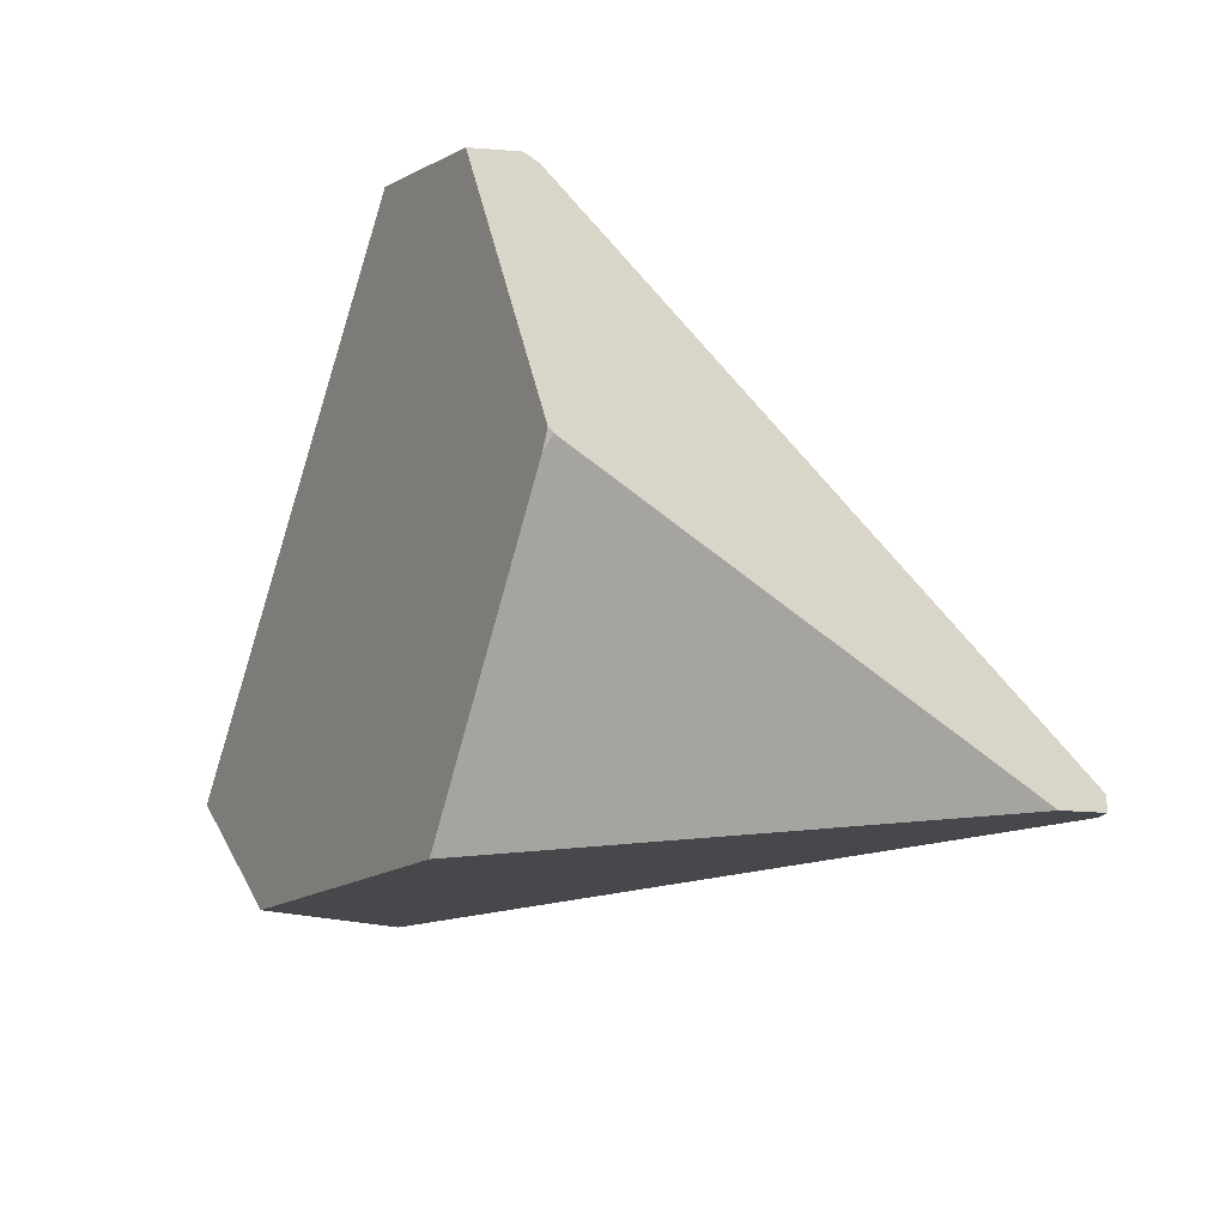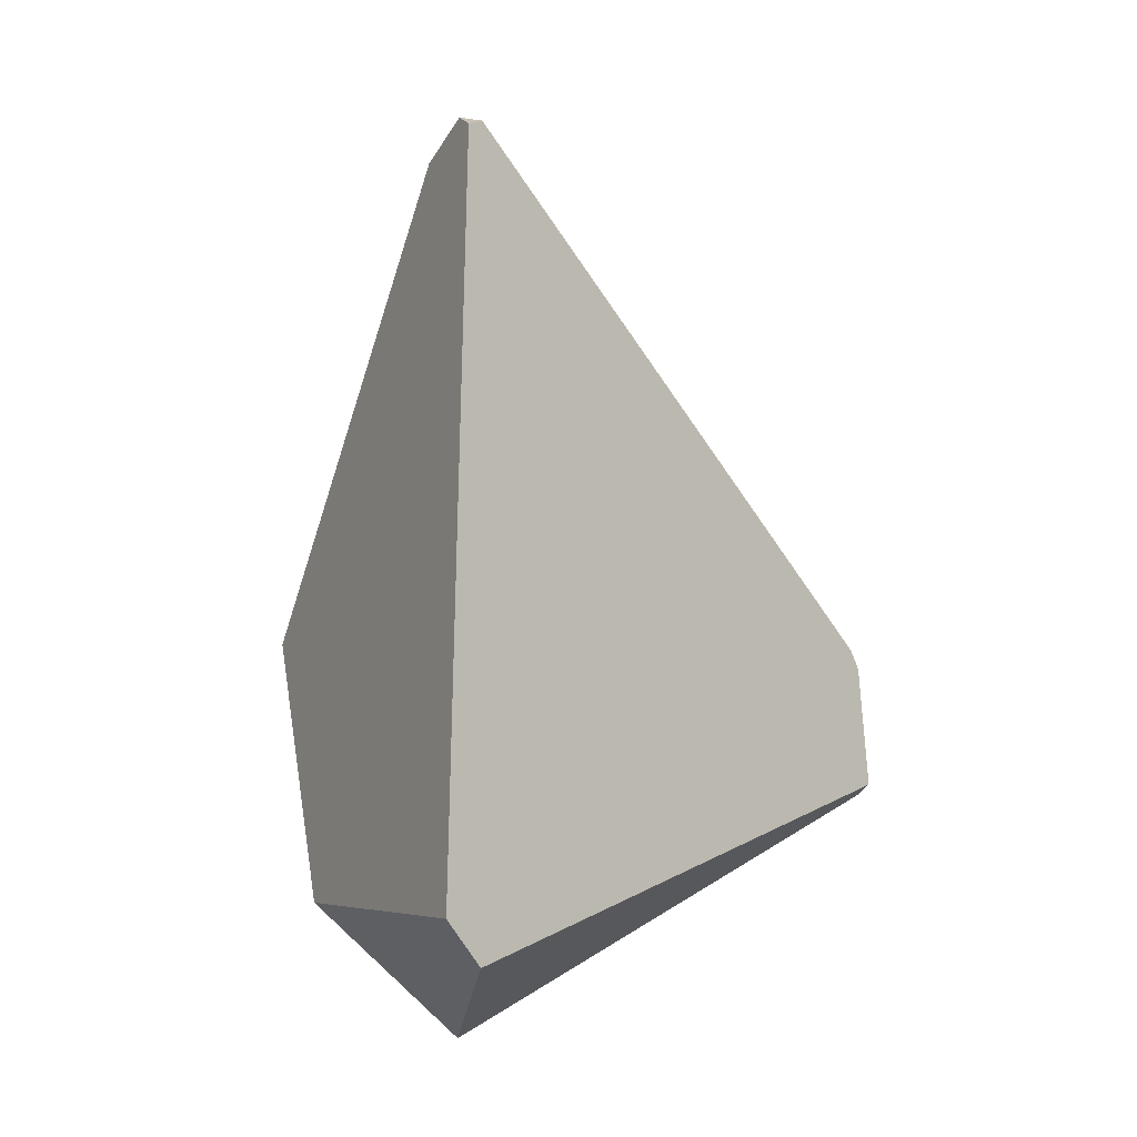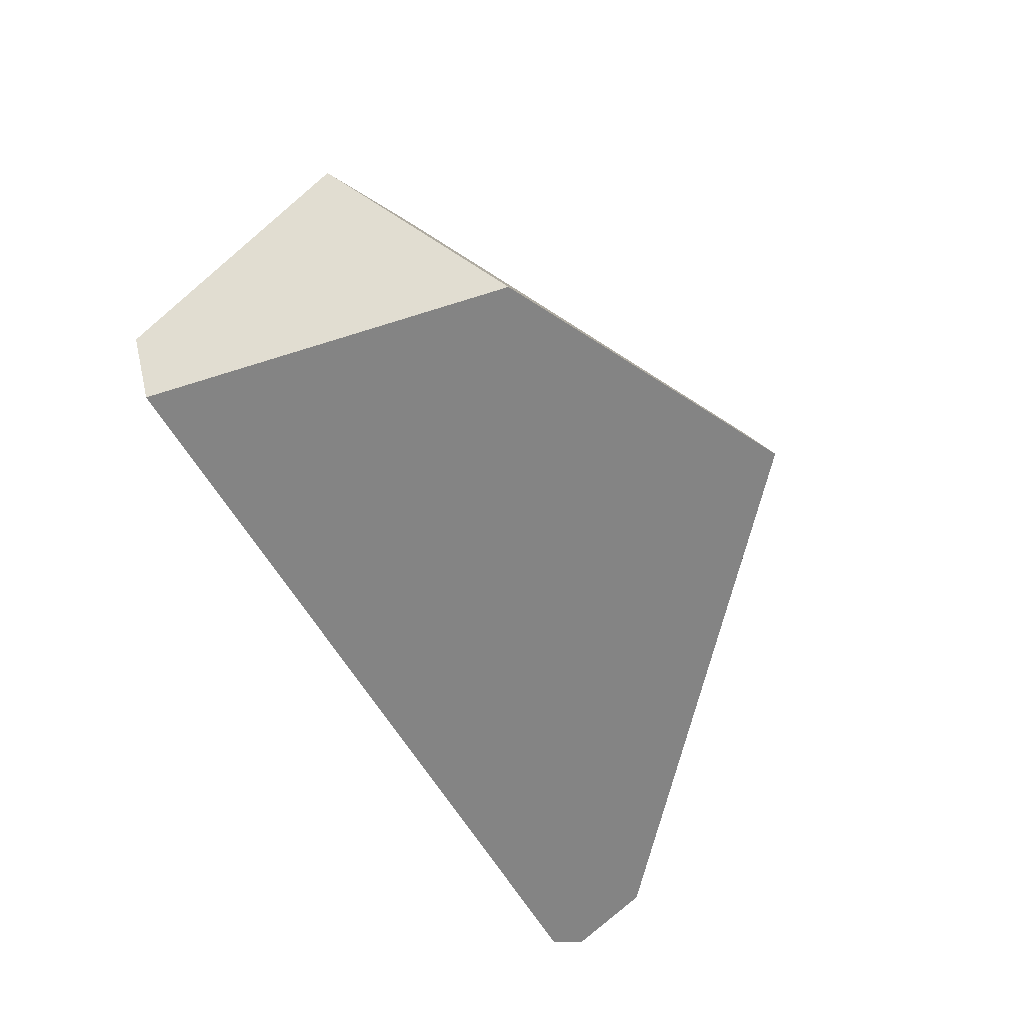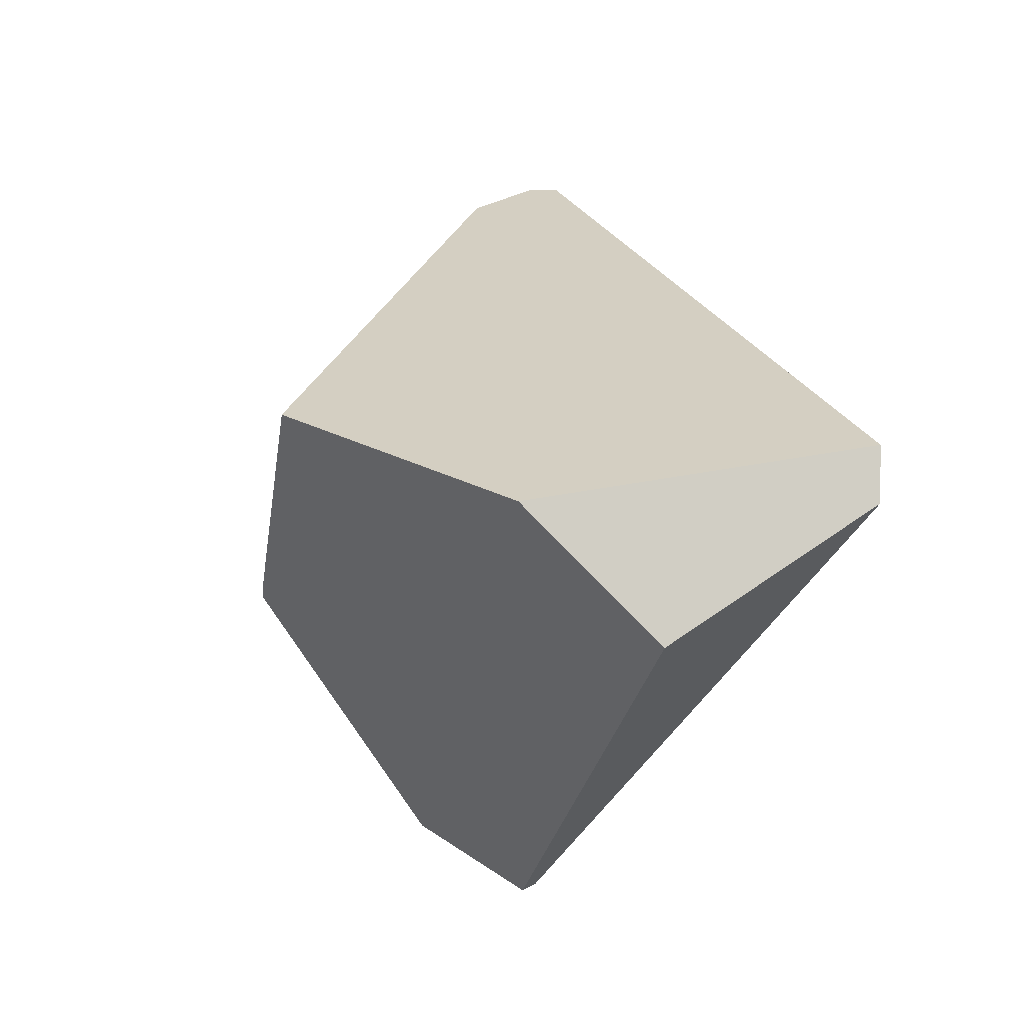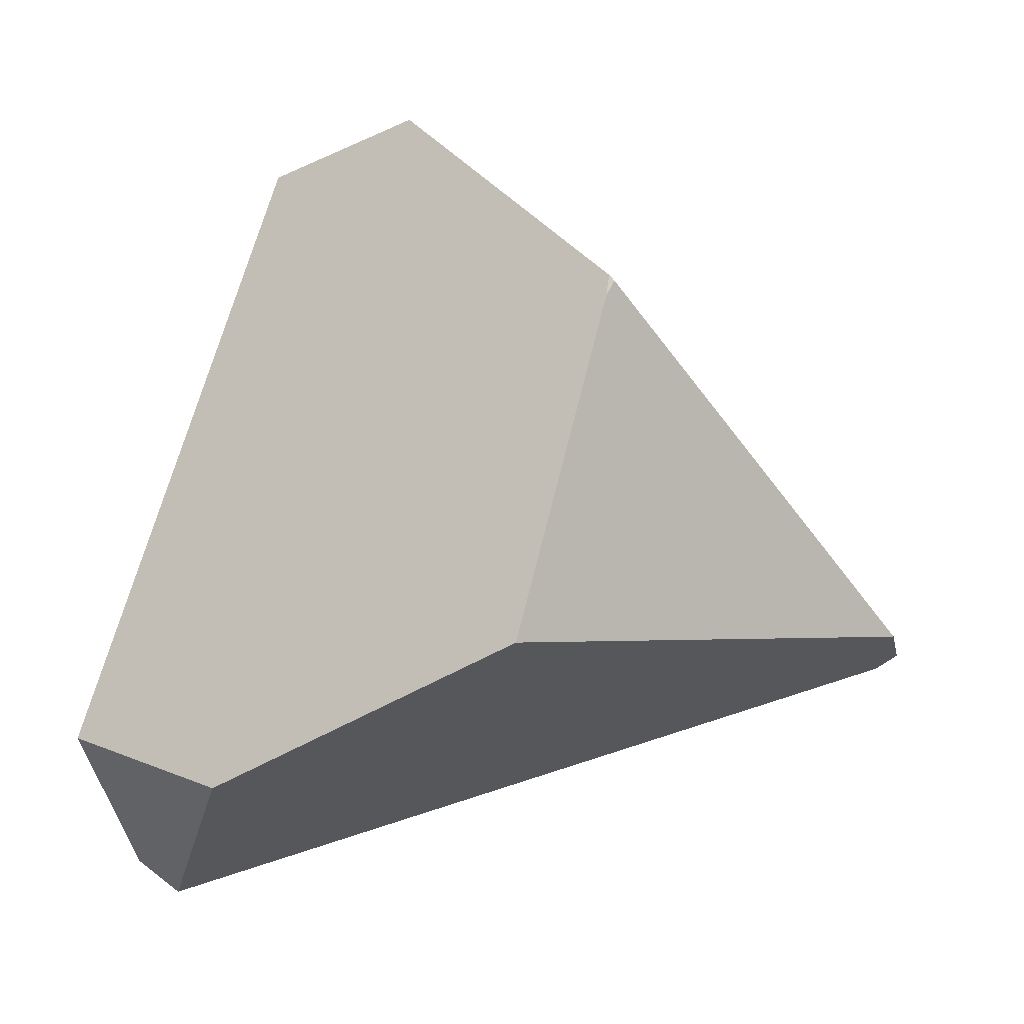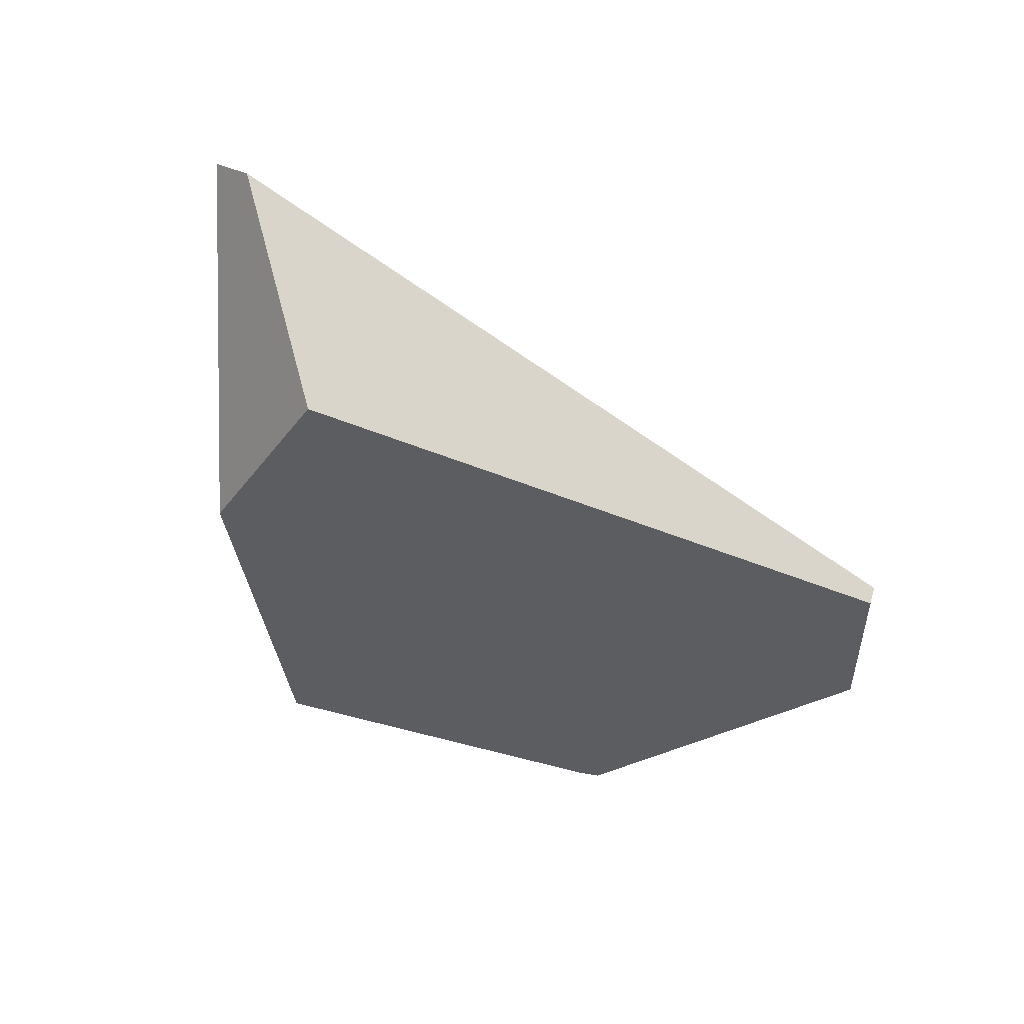
<metadata>
{"format":"obj","ext":"obj","renderer":"f3d","projection":"perspective","resolution":1024,"background":"white","views":[{"elev":12.3,"azim":106.1,"up":"+Z"},{"elev":-2.4,"azim":-134.6,"up":"+Y"},{"elev":-69.1,"azim":9.2,"up":"+Z"},{"elev":-49.1,"azim":169.2,"up":"+Y"},{"elev":-5.9,"azim":73.7,"up":"+Z"},{"elev":-79.8,"azim":-110.8,"up":"+Y"}]}
</metadata>
<code>
g  Instance
v -4.275 -54.7 -1.833
v -4.169 -54.66 -1.783
v -5.187 -57.44 -2.75
v -5.187 -57.44 -2.75
v -4.169 -54.66 -1.783
v -4.002 -57.5 -2.312
v -4.002 -57.5 -2.312
v -4.169 -54.66 -1.783
v -3.166 -56.58 -1.803
v -3.166 -56.58 -1.803
v -4.169 -54.66 -1.783
v -3.93 -54.78 -1.719
v -4.396 -56.68 0.2352
v -4.381 -56.6 0.2089
v -4.544 -57.14 0.1153
v -4.544 -57.14 0.1153
v -4.381 -56.6 0.2089
v -5.205 -57.6 -2.622
v -5.205 -57.6 -2.622
v -4.381 -56.6 0.2089
v -5.187 -57.44 -2.75
v -5.187 -57.44 -2.75
v -4.381 -56.6 0.2089
v -4.275 -54.7 -1.833
v -4.275 -54.7 -1.833
v -4.381 -56.6 0.2089
v -4.25 -54.68 -1.744
v -4.49 -57.18 0.1158
v -4.065 -56.75 0.2758
v -4.544 -57.14 0.1153
v -4.544 -57.14 0.1153
v -4.065 -56.75 0.2758
v -4.396 -56.68 0.2352
v -4.396 -56.68 0.2352
v -4.065 -56.75 0.2758
v -4.349 -56.65 0.2489
v -4.396 -56.68 0.2352
v -4.349 -56.65 0.2489
v -4.381 -56.6 0.2089
v -4.548 -57.93 -2.124
v -4.002 -57.5 -2.312
v -4.49 -57.18 0.1158
v -4.49 -57.18 0.1158
v -4.002 -57.5 -2.312
v -4.065 -56.75 0.2758
v -4.065 -56.75 0.2758
v -4.002 -57.5 -2.312
v -3.219 -56.21 -0.4737
v -3.219 -56.21 -0.4737
v -4.002 -57.5 -2.312
v -3.208 -56.23 -0.5513
v -3.208 -56.23 -0.5513
v -4.002 -57.5 -2.312
v -3.166 -56.58 -1.803
v -5.187 -57.44 -2.75
v -4.002 -57.5 -2.312
v -5.205 -57.6 -2.622
v -5.205 -57.6 -2.622
v -4.002 -57.5 -2.312
v -4.548 -57.93 -2.124
v -3.218 -56.19 -0.4933
v -3.219 -56.21 -0.4737
v -3.208 -56.23 -0.5513
v -4.49 -57.18 0.1158
v -4.544 -57.14 0.1153
v -4.548 -57.93 -2.124
v -4.548 -57.93 -2.124
v -4.544 -57.14 0.1153
v -5.205 -57.6 -2.622
v -4.275 -54.7 -1.833
v -4.25 -54.68 -1.744
v -4.169 -54.66 -1.783
v -3.166 -56.58 -1.803
v -3.93 -54.78 -1.719
v -3.208 -56.23 -0.5513
v -3.208 -56.23 -0.5513
v -3.93 -54.78 -1.719
v -3.218 -56.19 -0.4933
v -3.93 -54.78 -1.719
v -4.169 -54.66 -1.783
v -3.218 -56.19 -0.4933
v -3.218 -56.19 -0.4933
v -4.169 -54.66 -1.783
v -3.219 -56.21 -0.4737
v -3.219 -56.21 -0.4737
v -4.169 -54.66 -1.783
v -4.065 -56.75 0.2758
v -4.065 -56.75 0.2758
v -4.169 -54.66 -1.783
v -4.349 -56.65 0.2489
v -4.349 -56.65 0.2489
v -4.169 -54.66 -1.783
v -4.381 -56.6 0.2089
v -4.381 -56.6 0.2089
v -4.169 -54.66 -1.783
v -4.25 -54.68 -1.744
f 1 2 3
f 4 5 6
f 7 8 9
f 10 11 12
f 13 14 15
f 16 17 18
f 19 20 21
f 22 23 24
f 25 26 27
f 28 29 30
f 31 32 33
f 34 35 36
f 37 38 39
f 40 41 42
f 43 44 45
f 46 47 48
f 49 50 51
f 52 53 54
f 55 56 57
f 58 59 60
f 61 62 63
f 64 65 66
f 67 68 69
f 70 71 72
f 73 74 75
f 76 77 78
f 79 80 81
f 82 83 84
f 85 86 87
f 88 89 90
f 91 92 93
f 94 95 96

</code>
